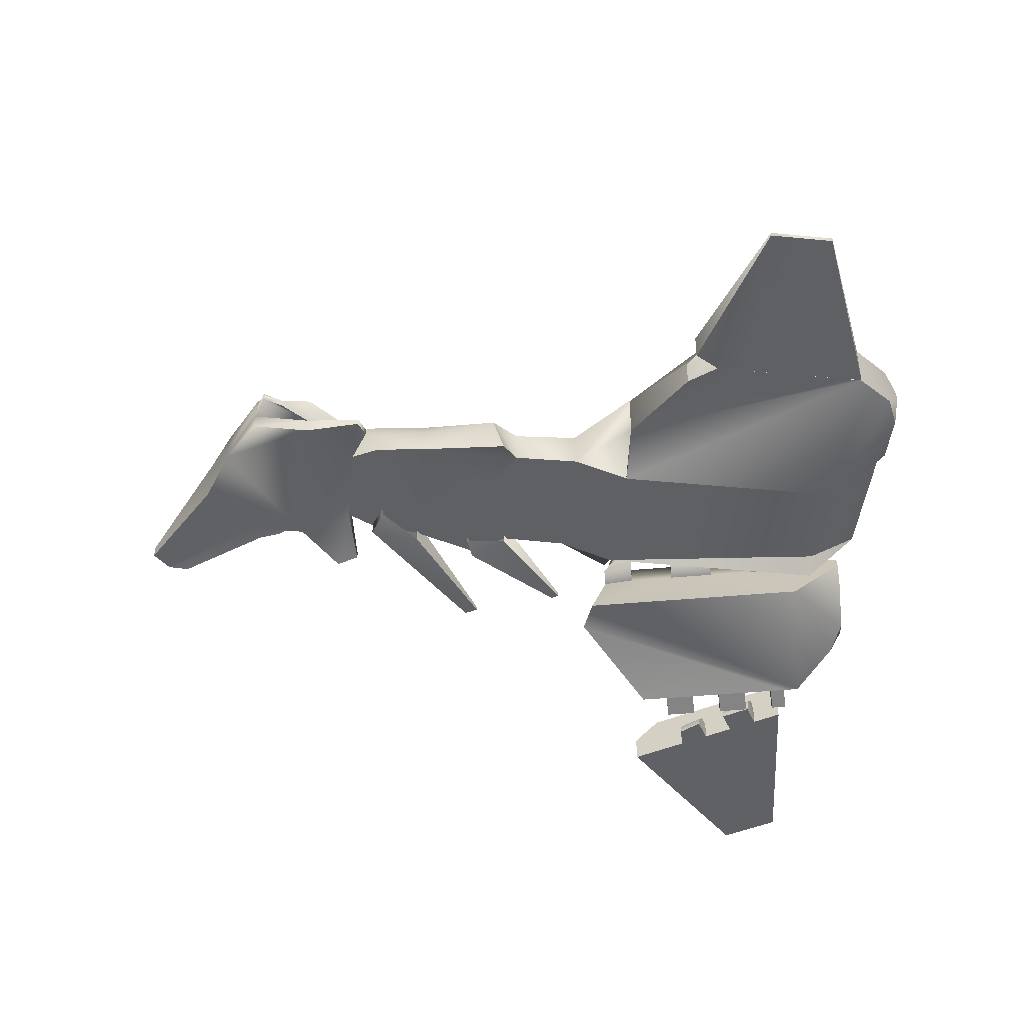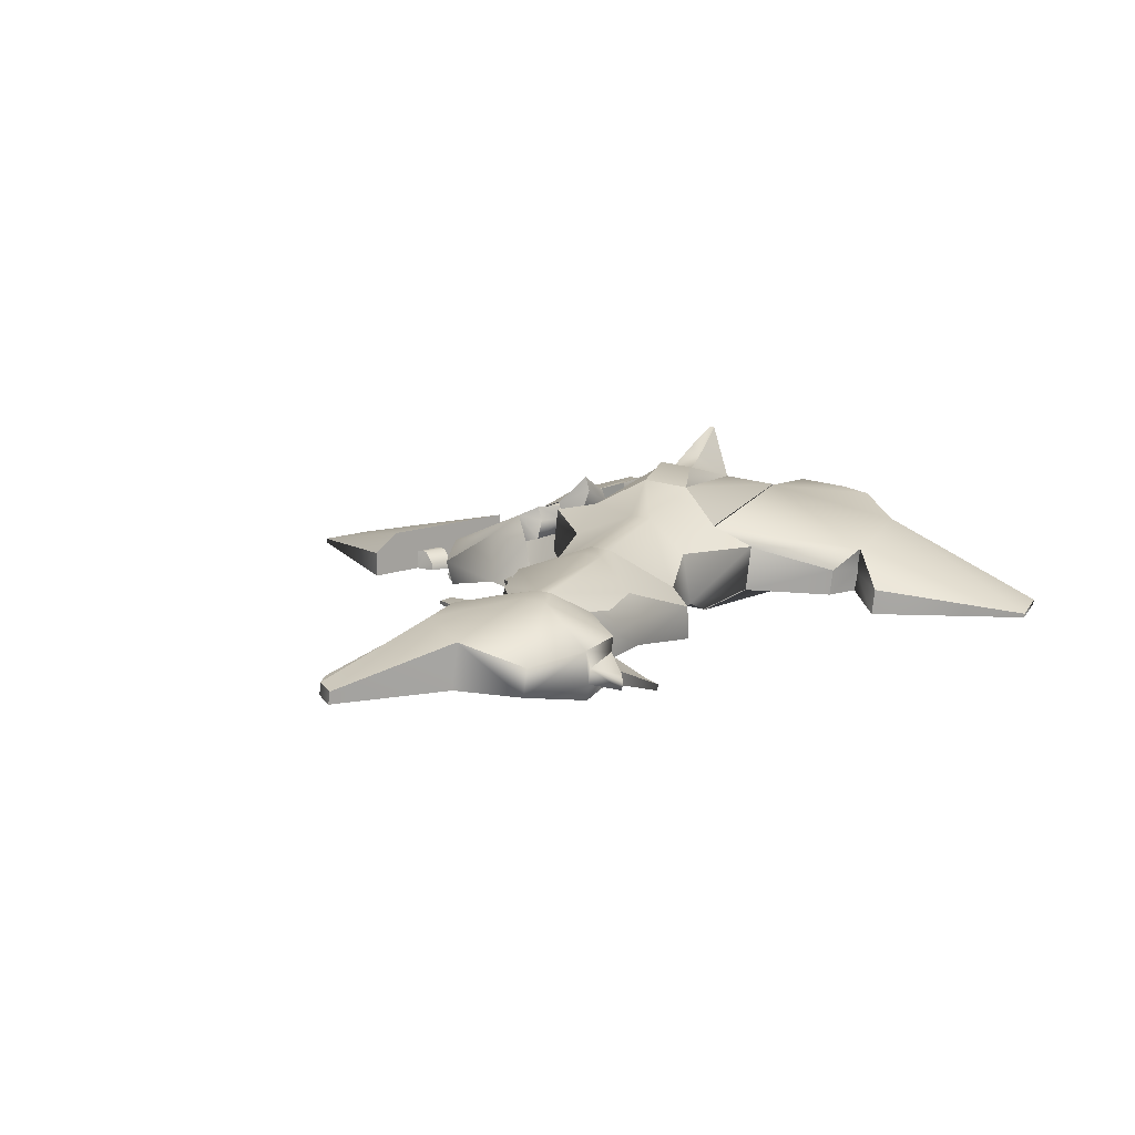
<metadata>
{"format":"obj","ext":"obj","renderer":"f3d","projection":"perspective","resolution":1024,"background":"white","views":[{"elev":-49.9,"azim":84.2,"up":"+Y"},{"elev":14.0,"azim":20.6,"up":"+Y"}]}
</metadata>
<code>
o cylinder1_copy2
v -2.617 -2.703 15.84
v -2.605 -1.365 15.88
v -4.884 -2.853 12.9
v -4.387 -2.953 16.58
v -4.389 -1.256 16.58
v -4.779 -0.9599 12.89
v -12.88 -2.448 8.187
v -12.87 -2.672 8.194
v -12.41 -2.651 7.279
v -12.41 -2.374 7.273
v -4.996 -2.41 8.795
v -4.996 -1.105 8.795
v -10.23 -2.545 0.6296
v -10.23 -2.155 0.6296
v -10.54 -2.551 1.094
v -10.54 -2.268 1.094
v -4.614 -2.563 5.751
v -4.614 -0.5103 5.751
v -6.467 -2.596 8.196
v -6.467 -1.105 8.196
v -8.046 -0.7081 -3.075
v 7.76 -2.392 -3.075
v -7.686 2.671 -3.075
v 8.119 0.9875 -3.075
v -4.908 -1.862 5.652
v 4.45 -2.859 5.652
v 4.709 -0.4215 5.652
v -4.649 0.5753 5.652
v -5.006 -1.852 0.8734
v 4.547 -2.869 0.8734
v 1.143 3.329 0.4072
v 3.943 0.9307 0.8739
v -4.612 1.842 0.8739
v -0.3726 3.491 0.4072
v -1.568 -2.218 7.417
v 1.109 -2.503 7.417
v 1.078 2.871 9.245
v -0.4053 3.029 9.245
v -4.693 1.252 -23.86
v 4.894 0.2312 -23.86
v 4.997 1.196 -23.86
v -4.59 2.217 -23.86
v -5.186 -3.305 -19.82
v -3.976 -2.258 -19.82
v 3.455 -3.05 -19.82
v 4.421 -4.328 -19.82
v -4.475 3.371 -19.82
v -0.5294 2.951 -19.82
v 1.183 2.768 -19.82
v 5.132 2.348 -19.82
v -1.119 5.131 -5.096
v 2.218 4.776 -5.096
v -4.481 3.375 -3.077
v 5.138 2.35 -3.077
v -5.041 -1.848 13
v 4.582 -2.873 13
v 3.815 0.8625 13
v -4.539 1.865 13
v -6.554 0.1797 8.097
v -6.75 -1.666 8.097
v 6.292 -3.871 6.827
v 6.488 -1.209 7.7
v -3.549 -1.988 18.59
v 3.095 -2.696 18.59
v 2.939 0.8146 18.59
v -3.175 1.522 18.59
v -6.023 -1.707 22.32
v 5.573 -2.942 22.32
v 5.923 0.3533 22.32
v -5.673 1.588 22.32
v -6.023 -1.707 26.42
v 5.573 -2.942 26.42
v 5.497 0.3987 26.42
v -5.673 1.588 26.42
v -2.406 -2.092 30.03
v 1.955 -2.556 28.54
v 2.172 -0.5142 28.54
v -2.055 1.203 30.03
v -10.37 -1.489 33.15
v -10.46 -2.369 33.15
v -9.188 -2.505 34.43
v -9.094 -1.625 34.43
v -0.5835 2.389 22.32
v 1.117 2.208 22.32
v 5.807 -0.745 26.42
v 5.69 -1.843 26.42
v -5.907 -0.6082 26.42
v -5.79 0.4901 26.42
v 5.807 -0.745 22.32
v 5.69 -1.843 22.32
v -5.907 -0.6082 22.32
v -5.79 0.4901 22.32
v 7.827 -1.668 25.8
v 7.77 -2.207 25.8
v 7.182 -2.144 24.29
v 7.239 -1.606 24.29
v -8.016 -0.5251 25.8
v -7.959 0.01307 25.8
v -10.81 -2.069 31.71
v -10.75 -1.5 31.71
v -7.372 -0.04953 24.29
v -7.429 -0.5877 24.29
v 3.232 -1.406 18.59
v -3.412 -0.6979 18.59
v -8.392 -2.208 19.19
v -7.382 -2.318 17.66
v -7.431 -2.77 17.66
v -8.44 -2.656 19.19
v 6.772 -3.825 17.66
v 7.783 -3.93 18.31
v 7.735 -4.379 18.31
v 6.724 -4.278 17.66
v 4.092 -2.802 16.69
v -4.547 -1.882 16.69
v -4.192 1.449 16.69
v 3.699 0.5284 16.69
v 4.27 -1.137 16.69
v -4.37 -0.2165 16.69
v 4.689 -0.8686 13
v -4.723 0.134 13
v -0.3567 2.944 10.99
v 1.012 2.798 10.99
v -0.2087 2.528 20.54
v 0.7802 2.423 20.54
v -5.173 -3.295 -3.075
v 4.406 -4.316 -3.075
v -1.326 6.322 -22.81
v -1.275 5.593 -17.54
v -0.5639 4.81 -17.54
v -0.9464 6.282 -22.81
v 0.3266 2.859 -19.82
v 0.2036 1.706 -23.86
v -1.171 5.779 -9.244
v -1.408 4.691 -13.39
v 1.199 5.527 -9.244
v -0.004188 4.542 -13.39
v -35.5 -5.251 -17.82
v -35.51 -5.55 -17.81
v -33.26 -5.242 -21.7
v -33.27 -5.553 -21.69
v -19.43 -5.555 -19.64
v -19.43 -2.171 -19.64
v -24.95 -2.175 -9.974
v -25.96 -5.548 -8.199
v -25.96 -3.599 -8.207
v -24.98 -5.549 -9.927
v -24.94 -4.092 -9.986
v -19.43 -4.087 -19.64
v -20.53 -5.554 -17.7
v -21.64 -5.553 -15.76
v -22.76 -5.552 -13.81
v -23.87 -5.55 -11.87
v -20.51 -4.088 -17.75
v -21.62 -4.089 -15.81
v -22.72 -4.09 -13.87
v -23.83 -4.091 -11.93
v -22.38 -5.55 -11.56
v -21.26 -5.552 -12.96
v -20.15 -5.553 -14.9
v -19.03 -5.554 -16.84
v -22.37 -4.995 -11.59
v -23.14 -4.091 -12.08
v -21.25 -4.996 -12.98
v -22.03 -4.088 -13.47
v -20.14 -4.997 -14.92
v -20.91 -4.089 -15.4
v -18.63 -4.998 -16.86
v -19.4 -4.091 -17.34
v 27.96 -4.271 -10.31
v 27.93 -4.569 -10.3
v 27.95 -4.261 -14.8
v 27.91 -4.569 -14.78
v 14.95 -3.191 -19.87
v 15.31 0.174 -19.86
v 15.31 0.1694 -8.734
v 16.82 -4.434 -6.69
v 17.03 -2.496 -6.699
v 14.95 -3.185 -8.68
v 15.11 -1.736 -8.749
v 15.1 -1.732 -19.87
v 14.95 -3.19 -17.64
v 14.95 -3.189 -15.4
v 14.95 -3.188 -13.16
v 14.95 -3.187 -10.92
v 15.1 -1.733 -17.69
v 15.11 -1.734 -15.45
v 15.11 -1.734 -13.22
v 15.11 -1.735 -10.98
v 13.25 -3.005 -10.91
v 13.24 -3.006 -13.15
v 13.23 -3.006 -15.39
v 13.22 -3.006 -17.63
v 13.31 -2.453 -10.94
v 14.31 -1.651 -10.98
v 13.3 -2.453 -13.18
v 14.3 -1.647 -13.22
v 13.29 -2.453 -15.42
v 14.3 -1.647 -15.45
v 13.28 -2.454 -17.65
v 14.29 -1.648 -17.69
v -12.82 -3.368 -1.878
v -13.83 -0.1297 -4.191
v -16.22 -5.522 -20.67
v -17.23 -2.31 -20.87
v -6.457 -0.2244 -22.81
v -7.522 -1.787 -23.03
v -8.499 1.348 -23.23
v -6.745 0.6999 -22.87
v -10.93 -2.893 -23.72
v -13.21 -3.57 -23.2
v -12.56 -2.033 -24.05
v -11.91 0.242 -23.92
v -14.18 -0.4349 -23.4
v -12.75 -1.419 -24.09
v -5.908 -4.596 -18.58
v -7.902 1.802 -18.98
v -19.45 -2.304 -9.929
v -11.23 1.803 -3.668
v -9.219 -4.581 -2.102
v -18.83 -5.517 -7.732
v -19.41 -3.642 -7.851
v -10.58 -0.2535 -3.535
v -7.244 -0.3113 -18.85
v -8.568 1.802 -15.7
v -9.233 1.802 -12.42
v -9.899 1.802 -9.137
v -10.56 1.803 -5.855
v -7.911 -0.2998 -15.57
v -8.578 -0.2882 -12.29
v -9.244 -0.2766 -9.004
v -9.911 -0.265 -5.722
v -8.46 2.485 -5.428
v -9.748 2.486 -4.123
v -7.795 3.961 -9.739
v -7.129 2.485 -11.99
v -6.464 2.484 -15.27
v -8.126 1.429 -5.361
v -8.799 0.09574 -5.497
v -9.417 1.44 -4.056
v -9.466 0.1073 -3.31
v -7.459 2.893 -9.671
v -8.132 0.08416 -8.779
v -6.791 1.406 -11.92
v -7.466 0.07259 -12.06
v -6.123 1.395 -15.21
v -6.799 0.06101 -15.34
v -5.455 1.384 -18.49
v -6.132 0.04944 -18.62
v -18.43 -5.519 -9.723
v -18.94 -3.913 -9.826
v -16.72 -3.929 -20.77
v -16.67 -5.521 -18.48
v -17.11 -5.521 -16.29
v -17.55 -5.52 -14.1
v -17.99 -5.52 -11.91
v -17.17 -3.912 -18.58
v -17.61 -3.912 -16.39
v -18.05 -3.913 -14.2
v -18.5 -3.913 -12.01
v -19.65 -5.869 -12.25
v -20.09 -5.868 -10.06
v -19.21 -5.869 -14.44
v -18.77 -5.87 -16.62
v -18.33 -5.87 -18.81
v -19.83 -5.304 -12.28
v -19.25 -4.158 -12.17
v -20.27 -5.303 -10.1
v -19.7 -4.158 -9.979
v -19.39 -5.304 -14.47
v -18.81 -4.158 -14.36
v -18.95 -5.304 -16.66
v -18.37 -4.158 -16.54
v -18.5 -5.313 -18.85
v -17.92 -4.169 -18.73
v -11.64 -0.08462 -23.86
v -12.33 -1.455 -24
v -12.24 -1.758 -23.98
v -10.9 -2.467 -23.71
v -7.765 -1.451 -23.08
v -6.884 -0.1587 -22.9
v -7.056 0.395 -22.93
v -8.507 0.931 -23.23
v -11.82 -0.08417 -22.96
v -12.52 -1.455 -23.1
v -12.42 -1.757 -23.08
v -11.08 -2.467 -22.8
v -7.948 -1.451 -22.17
v -7.067 -0.1582 -21.99
v -7.24 0.3954 -22.03
v -8.691 0.9314 -22.32
v -16.44 -5.522 -19.57
v -16.94 -3.921 -19.67
v -18.11 -5.87 -19.91
v -18.28 -5.316 -19.94
v -17.7 -4.172 -19.83
v -5.801 2.481 -18.55
v 7.776 -2.463 -3.096
v 8.136 0.9164 -3.096
v 14.93 -3.197 -19.84
v 15.29 0.1542 -19.84
v 4.911 0.16 -23.88
v 6.288 -1.153 -23.88
v 6.637 2.118 -23.88
v 5.013 1.124 -23.88
v 9.917 -1.54 -23.88
v 12.14 -1.776 -22.92
v 11.37 -0.3646 -23.88
v 10.27 1.731 -23.88
v 12.49 1.495 -22.92
v 11.44 0.2764 -23.88
v 4.437 -4.399 -19.84
v 5.148 2.276 -19.84
v 15.3 0.1631 -8.678
v 5.155 2.279 -3.098
v 4.423 -4.387 -3.096
v 13.48 -3.195 -6.649
v 13.69 -1.239 -6.649
v 4.915 0.1312 -3.098
v 4.913 0.07182 -19.84
v 5.149 2.277 -16.49
v 5.151 2.278 -13.14
v 5.152 2.278 -9.796
v 5.153 2.279 -6.447
v 4.914 0.08371 -16.49
v 4.914 0.09559 -13.14
v 4.914 0.1075 -9.796
v 4.915 0.1194 -6.447
v 2.913 2.517 -6.447
v 2.914 2.518 -3.098
v 2.912 2.517 -9.796
v 2.911 2.516 -13.14
v 2.909 2.516 -16.49
v 2.791 1.414 -6.447
v 3.731 0.2455 -6.447
v 2.793 1.426 -3.098
v 3.731 0.2573 -3.098
v 2.79 1.402 -9.795
v 3.73 0.2336 -9.795
v 2.788 1.39 -13.14
v 3.73 0.2217 -13.14
v 2.787 1.379 -16.49
v 3.73 0.2098 -16.49
v 2.786 1.367 -19.84
v 3.729 0.1979 -19.84
v 14.93 -3.196 -8.679
v 15.11 -1.518 -8.679
v 15.11 -1.535 -19.84
v 14.93 -3.197 -17.61
v 14.93 -3.197 -15.38
v 14.93 -3.196 -13.14
v 14.93 -3.196 -10.91
v 15.11 -1.518 -17.61
v 15.11 -1.518 -15.38
v 15.11 -1.518 -13.14
v 15.11 -1.518 -10.91
v 16.66 -3.198 -10.91
v 16.66 -3.198 -8.678
v 16.66 -3.199 -13.14
v 16.66 -3.199 -15.38
v 16.66 -3.199 -17.61
v 16.72 -2.608 -10.91
v 15.92 -1.603 -10.91
v 16.72 -2.608 -8.678
v 15.92 -1.603 -8.678
v 16.72 -2.608 -13.14
v 15.92 -1.603 -13.14
v 16.72 -2.608 -15.38
v 15.92 -1.603 -15.38
v 16.72 -2.618 -17.61
v 15.92 -1.616 -17.61
v 10.06 1.356 -23.88
v 11.03 0.1556 -23.88
v 11 -0.1603 -23.88
v 9.796 -1.13 -23.88
v 6.464 -0.7747 -23.88
v 5.324 0.3116 -23.88
v 5.385 0.8893 -23.88
v 6.728 1.711 -23.88
v 10.06 1.357 -22.96
v 11.03 0.1561 -22.96
v 11 -0.1598 -22.96
v 9.797 -1.129 -22.96
v 6.464 -0.7742 -22.96
v 5.324 0.3121 -22.96
v 5.386 0.8898 -22.96
v 6.729 1.712 -22.96
v 14.93 -3.197 -18.73
v 15.11 -1.526 -18.73
v 16.66 -3.199 -18.73
v 16.72 -2.621 -18.73
v 15.92 -1.618 -18.73
v 2.911 2.512 -19.84
g cylinder1_copy2_AO-bake
f 1 3 2
f 2 3 6
f 7 9 8
f 9 7 10
f 13 15 14
f 14 15 16
f 24 54 32
f 25 59 28
f 27 31 37
f 31 27 32
f 31 51 34
f 32 54 31
f 33 28 34
f 33 53 23
f 34 38 31
f 34 53 33
f 37 31 38
f 38 34 28
f 39 42 40
f 41 40 132
f 42 132 40
f 43 39 44
f 44 125 43
f 45 40 46
f 46 126 45
f 48 127 131
f 49 131 127
f 52 31 54
f 52 51 31
f 53 34 51
f 56 62 119
f 57 116 119
f 60 59 25
f 61 62 56
f 63 106 104
f 64 113 103
f 65 117 116
f 67 71 91
f 71 80 87
f 87 91 71
f 88 100 79
f 88 101 98
f 90 109 103
f 91 108 67
f 92 101 88
f 98 100 88
f 103 117 65
f 105 108 91
f 106 63 107
f 106 108 105
f 107 108 106
f 109 90 110
f 113 56 117
f 117 103 113
f 117 119 116
f 119 62 57
f 119 117 56
f 130 49 127
f 137 142 139
f 137 145 143
f 138 146 144
f 140 151 138
f 141 149 140
f 143 142 137
f 146 138 152
f 150 140 149
f 150 166 154
f 151 140 150
f 152 138 151
f 152 162 156
f 153 168 149
f 155 164 151
f 157 161 152
f 158 151 163
f 159 165 150
f 160 149 167
f 162 152 161
f 163 151 164
f 166 150 165
f 167 149 168
f 169 174 175
f 170 183 172
f 171 174 169
f 172 181 173
f 175 177 169
f 176 178 170
f 181 172 182
f 181 200 185
f 182 172 183
f 182 197 191
f 183 170 184
f 183 196 187
f 184 170 178
f 184 193 189
f 186 198 182
f 188 194 184
f 193 184 194
f 195 183 190
f 196 183 195
f 197 182 198
f 199 181 192
f 200 181 199
f 210 211 209
f 210 213 211
f 210 251 204
f 211 213 214
f 213 210 204
f 214 213 212
f 216 248 223
f 222 240 218
f 225 244 229
f 227 238 231
f 228 246 224
f 230 242 226
f 232 237 227
f 233 218 239
f 234 226 241
f 235 243 225
f 236 224 245
f 238 227 237
f 239 218 240
f 241 226 242
f 244 225 243
f 245 224 246
f 248 216 247
f 250 268 249
f 251 210 203
f 253 272 257
f 256 274 273 264 252
f 258 270 254
f 261 249 267
f 262 254 269
f 263 271 253
f 267 249 268
f 269 254 270
f 272 253 271
f 283 286 284
f 284 286 285
f 286 283 287
f 287 290 288
f 288 290 289
f 290 287 283
f 294 295 292 291 293
f 296 247 216
f 299 306 347
f 300 306 309
f 300 347 306
f 305 307 306
f 307 309 306
f 308 309 310
f 310 309 307
f 312 343 392
f 314 336 318
f 319 344 312
f 320 342 324
f 321 339 331
f 322 338 326
f 323 333 328
f 325 340 321
f 327 334 323
f 333 323 334
f 335 314 329
f 336 314 335
f 337 322 330
f 338 322 337
f 339 321 340
f 341 320 332
f 342 320 341
f 343 312 344
f 348 387 389 360
f 349 358 350
f 351 357 345
f 356 357 351
f 358 349 359
f 379 383 386
f 380 382 379
f 381 382 380
f 383 379 382
f 384 386 383
f 385 386 384
f 2 4 1
f 3 9 6
f 4 2 5
f 5 7 4
f 8 4 7
f 10 6 9
f 11 19 17
f 13 17 15
f 16 20 14
f 18 14 20
f 18 20 12
f 19 15 17
f 25 29 35
f 29 36 35
f 29 126 30
f 36 29 30
f 36 30 26
f 40 44 39
f 44 40 45
f 45 126 44
f 47 51 48
f 48 42 47
f 48 132 42
f 49 52 50
f 49 132 131
f 50 41 49
f 51 47 53
f 52 135 133 51
f 54 50 52
f 55 114 120
f 58 118 115
f 59 120 58
f 60 55 59
f 64 67 63
f 64 111 68
f 65 89 103
f 65 124 69
f 66 70 123
f 66 118 104
f 67 75 71
f 67 108 63
f 68 67 64
f 68 76 67
f 68 90 72
f 68 111 90
f 69 73 89
f 69 84 73
f 69 124 84
f 70 74 83
f 72 76 68
f 72 86 76
f 72 90 86
f 73 76 86 85
f 73 84 77
f 74 82 78
f 75 67 76
f 75 80 71
f 76 73 77
f 76 78 75
f 77 78 76
f 77 84 78
f 78 82 75
f 78 83 74
f 79 82 74
f 80 75 81
f 81 75 82
f 83 78 84
f 83 123 70
f 84 123 83
f 85 86 94 93
f 85 89 73
f 85 96 89
f 87 80 97
f 89 65 69
f 89 96 90
f 90 94 86
f 90 96 95
f 90 103 89
f 91 97 102
f 93 96 85
f 94 96 93
f 95 94 90
f 95 96 94
f 97 91 87
f 99 97 80
f 103 109 64
f 104 106 91
f 104 114 63
f 105 91 106
f 107 63 108
f 110 90 111
f 110 111 109
f 111 64 112
f 112 64 109
f 112 109 111
f 114 104 118
f 115 118 66
f 118 120 114
f 120 59 55
f 120 118 58
f 123 84 124
f 125 44 126
f 126 29 125
f 128 129 127
f 128 134 129
f 129 134 136
f 130 127 129
f 131 132 48
f 132 49 41
f 133 135 136 134
f 142 153 148
f 143 155 142
f 144 147 145
f 145 147 143
f 146 147 144
f 146 156 147
f 147 156 143
f 148 153 149 141
f 149 159 150
f 150 155 151
f 151 157 152
f 152 156 146
f 153 142 154
f 154 142 155
f 155 143 156
f 155 150 154
f 157 151 158
f 159 149 160
f 173 181 185 180
f 174 187 175
f 175 179 177
f 175 188 179
f 176 179 178
f 177 179 176
f 178 188 184
f 179 188 178
f 180 185 174
f 182 191 181
f 183 187 182
f 184 189 183
f 186 174 185
f 186 182 187
f 187 174 186
f 188 175 187
f 190 183 189
f 192 181 191
f 205 280 208
f 206 280 205
f 207 282 212
f 208 282 207
f 209 278 206
f 211 278 209
f 212 276 214
f 212 282 275
f 214 276 211
f 223 248 228
f 228 248 246
f 229 242 230
f 231 240 222
f 233 237 232
f 234 243 235
f 238 237 240
f 238 240 231
f 239 237 233
f 240 237 239
f 241 243 234
f 242 243 241
f 244 242 229
f 244 243 242
f 245 248 247
f 245 296 236
f 246 248 245
f 247 296 245
f 254 262 253
f 256 292 295 274
f 259 268 250
f 263 253 262
f 265 268 266
f 266 268 259
f 267 265 260 261
f 268 265 267
f 273 294 293 264
f 274 295 294 273
f 276 212 275
f 277 211 276
f 278 211 277
f 279 206 278
f 280 206 279
f 281 208 280
f 282 208 281
f 297 315 299
f 297 345 316
f 299 311 306
f 299 315 311
f 299 387 297
f 302 311 301
f 305 311 302
f 306 311 305
f 318 336 327
f 324 344 319
f 325 338 340
f 326 338 325
f 327 336 334
f 328 333 329
f 329 333 335
f 330 339 337
f 331 339 330
f 332 392 341
f 335 333 336
f 336 333 334
f 337 339 338
f 338 339 340
f 341 344 342
f 341 392 343
f 342 344 324
f 343 344 341
f 345 297 351
f 345 364 346
f 348 297 387
f 348 360 369 370 352
f 349 297 348
f 349 367 359
f 350 297 349
f 350 366 354
f 351 297 350
f 353 368 349
f 363 345 357
f 364 345 363
f 365 350 358
f 366 350 365
f 367 349 368
f 371 379 378
f 372 379 371
f 373 381 372
f 374 381 373
f 375 383 374
f 376 383 375
f 377 385 376
f 378 385 377
f 379 372 380
f 380 372 381
f 381 374 382
f 382 374 383
f 383 376 384
f 384 376 385
f 385 378 386
f 386 378 379
f 389 387 388 391 390
f 1 4 3
f 4 9 3
f 6 5 2
f 6 7 5
f 7 6 10
f 9 4 8
f 12 17 18
f 14 17 13
f 17 12 11
f 17 14 18
f 21 33 23
f 21 53 125
f 23 53 21
f 25 55 60
f 26 56 36
f 27 57 62
f 28 33 25
f 28 58 38
f 29 25 33
f 29 33 21
f 35 36 55
f 35 55 25
f 37 57 27
f 38 122 37
f 39 47 42
f 43 47 39
f 47 125 53
f 48 134 128
f 49 135 52
f 51 134 48
f 55 113 114
f 56 55 36
f 57 37 122
f 57 124 116
f 58 123 121
f 59 58 28
f 61 56 26
f 63 114 64
f 64 114 113
f 66 92 70
f 70 88 74
f 74 88 79
f 79 100 80
f 80 82 79
f 80 100 99
f 81 82 80
f 91 101 92
f 92 88 70
f 92 104 91
f 97 100 98
f 98 101 97
f 99 100 97
f 102 97 101
f 102 101 91
f 104 92 66
f 113 55 56
f 115 123 58
f 116 124 65
f 121 38 58
f 121 123 122
f 122 38 121
f 122 124 57
f 123 115 66
f 124 122 123
f 125 29 21
f 125 47 43
f 127 48 128
f 129 49 130
f 129 136 49
f 133 134 51
f 135 49 136
f 137 139 138
f 138 139 140
f 138 145 137
f 139 141 140
f 142 148 141 139
f 144 145 138
f 153 166 168
f 154 166 153
f 155 162 164
f 156 162 155
f 157 163 161
f 159 167 165
f 162 163 164
f 163 157 158
f 163 162 161
f 167 159 160
f 167 166 165
f 168 166 167
f 169 177 170
f 170 171 169
f 170 177 176
f 171 173 180 174
f 172 171 170
f 172 173 171
f 185 198 186
f 187 194 188
f 190 189 195
f 192 191 199
f 193 194 195
f 193 195 189
f 196 194 187
f 196 195 194
f 197 198 199
f 197 199 191
f 199 198 200
f 200 198 185
f 203 291 292 251
f 204 257 217
f 205 223 215
f 208 223 205
f 215 229 219
f 216 223 208
f 216 225 224
f 217 250 221
f 217 259 250
f 218 233 227
f 219 231 222
f 220 250 249
f 221 250 220
f 223 228 215
f 224 296 216
f 225 216 226
f 225 228 224
f 226 216 227
f 226 234 225
f 227 216 218
f 227 230 226
f 227 233 232
f 228 225 229
f 229 215 228
f 230 219 229
f 230 227 231
f 231 219 230
f 235 225 234
f 236 296 224
f 251 292 204
f 253 256 252
f 255 258 254
f 255 266 259
f 256 204 292
f 256 253 257
f 257 204 256
f 258 217 257
f 258 255 259
f 259 217 258
f 260 265 255
f 264 293 291 252
f 266 255 265
f 275 283 276
f 276 285 277
f 277 285 278
f 278 287 279
f 279 287 280
f 280 289 281
f 281 289 282
f 282 283 275
f 283 282 290
f 284 276 283
f 285 276 284
f 286 278 285
f 287 278 286
f 288 280 287
f 289 280 288
f 290 282 289
f 297 318 315
f 298 297 317
f 298 318 297
f 303 312 308
f 304 312 303
f 308 312 309
f 309 312 300
f 312 313 300
f 313 312 314
f 313 314 298
f 314 318 298
f 316 317 297
f 317 313 298
f 346 364 355
f 354 368 353
f 355 364 362
f 357 356 361 363
f 358 359 367 365
f 360 389 390 369
f 362 364 361
f 363 361 364
f 366 368 354
f 368 366 365 367
f 369 390 391 370
f 370 391 388 352
f 12 20 11
f 15 20 16
f 19 11 20
f 20 15 19
f 22 54 24
f 24 30 22
f 26 30 27
f 26 62 61
f 27 62 26
f 30 126 22
f 32 27 30
f 32 30 24
f 40 50 46
f 41 50 40
f 46 50 126
f 54 126 50
f 126 54 22
f 201 291 203
f 203 219 201
f 205 215 206
f 206 215 209
f 209 215 210
f 210 215 203
f 215 219 203
f 220 249 201
f 252 201 253
f 253 201 254
f 254 201 255
f 255 201 249
f 257 272 258
f 258 272 270
f 269 271 263 262
f 271 269 270 272
f 291 201 252
f 300 388 347
f 301 376 302
f 302 374 305
f 303 378 304
f 304 376 301
f 305 374 307
f 307 372 310
f 308 378 303
f 310 372 308
f 313 353 300
f 316 346 317
f 317 346 313
f 345 346 316
f 346 355 313
f 347 388 387 299
f 348 352 349
f 350 354 351
f 351 361 356
f 352 300 353
f 353 313 354
f 353 349 352
f 354 313 355
f 355 351 354
f 355 362 351
f 361 351 362
f 371 308 372
f 371 378 308
f 372 307 373
f 373 307 374
f 374 302 375
f 375 302 376
f 376 304 377
f 377 304 378
f 388 300 352
f 201 221 220
f 201 222 202
f 202 217 221
f 202 218 217
f 202 222 218
f 204 216 213
f 204 217 216
f 207 216 208
f 212 216 207
f 213 216 212
f 218 216 217
f 219 222 201
f 221 201 202
f 249 261 255
f 255 261 260
f 301 319 304
f 304 319 312
f 311 319 301
f 311 324 319
f 312 392 320
f 314 312 323
f 315 325 311
f 318 327 315
f 320 321 312
f 320 324 321
f 320 392 332
f 321 330 322
f 322 312 321
f 322 326 323
f 323 312 322
f 323 329 314
f 324 311 325
f 325 315 326
f 325 321 324
f 326 315 327
f 327 323 326
f 328 329 323
f 330 321 331

</code>
